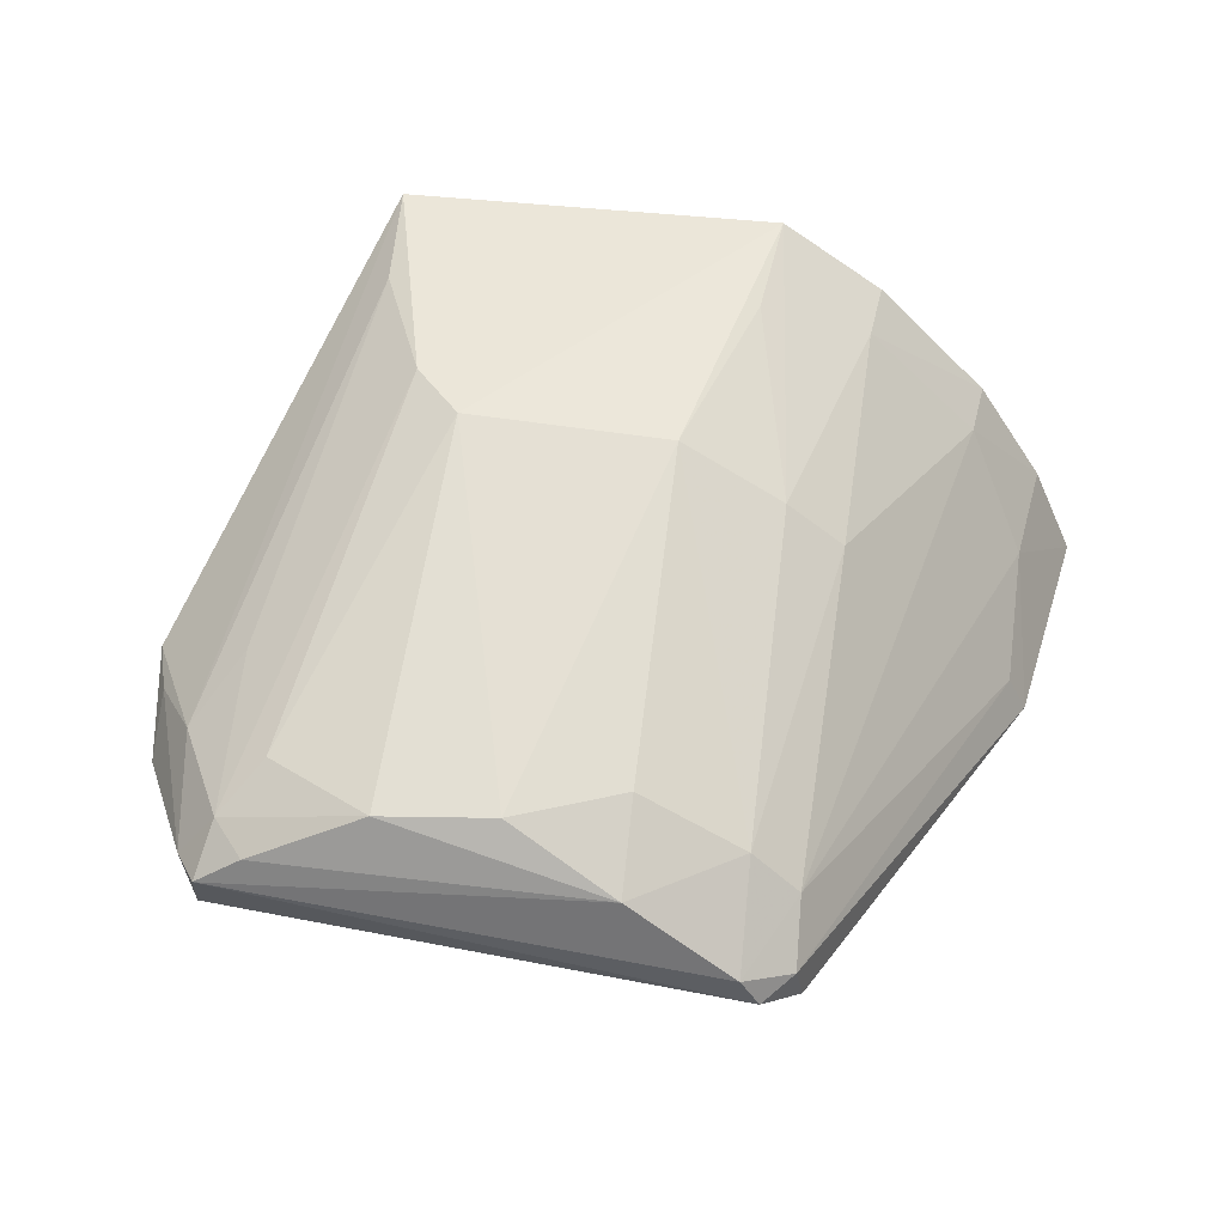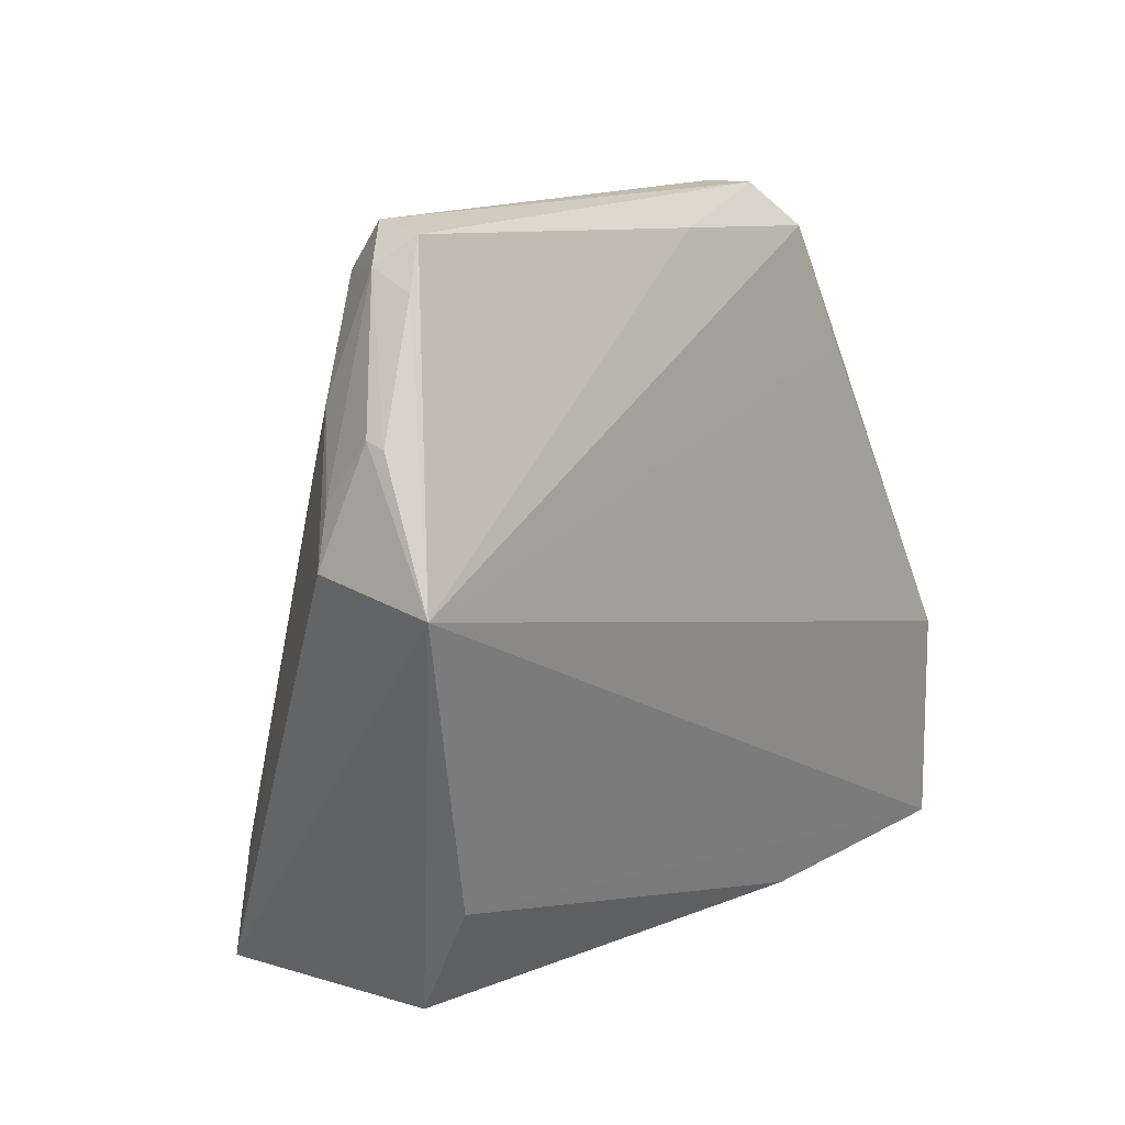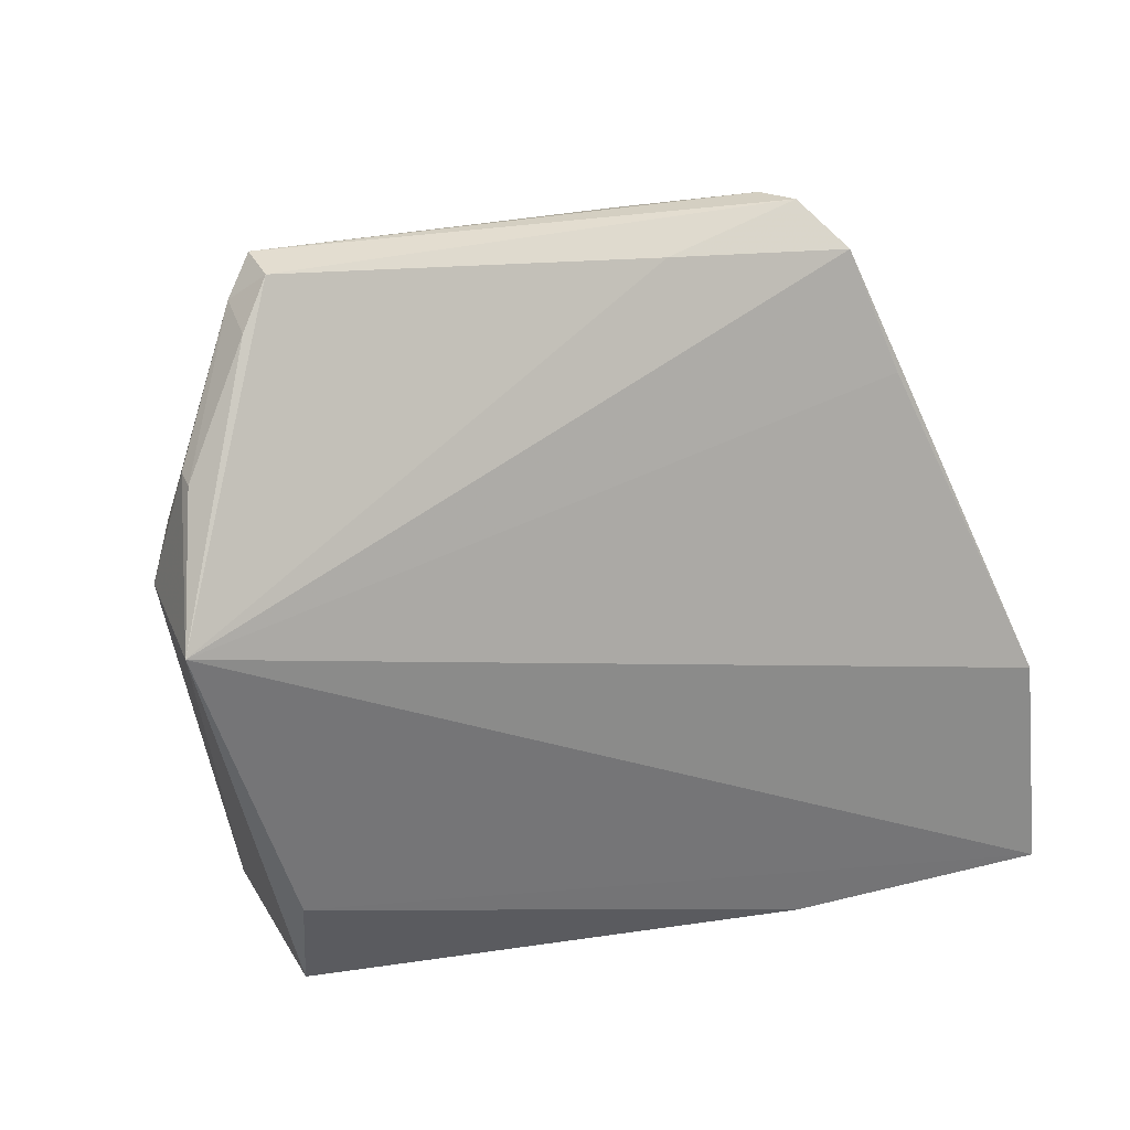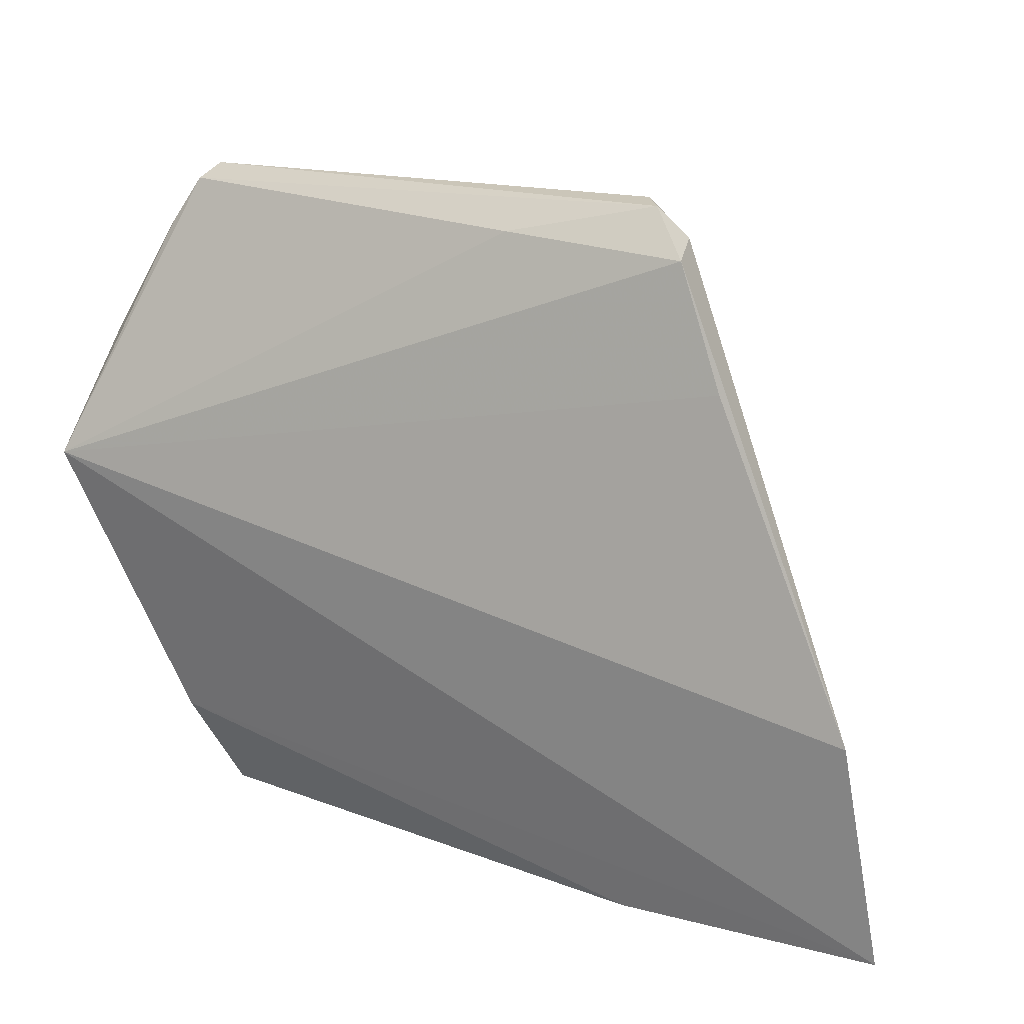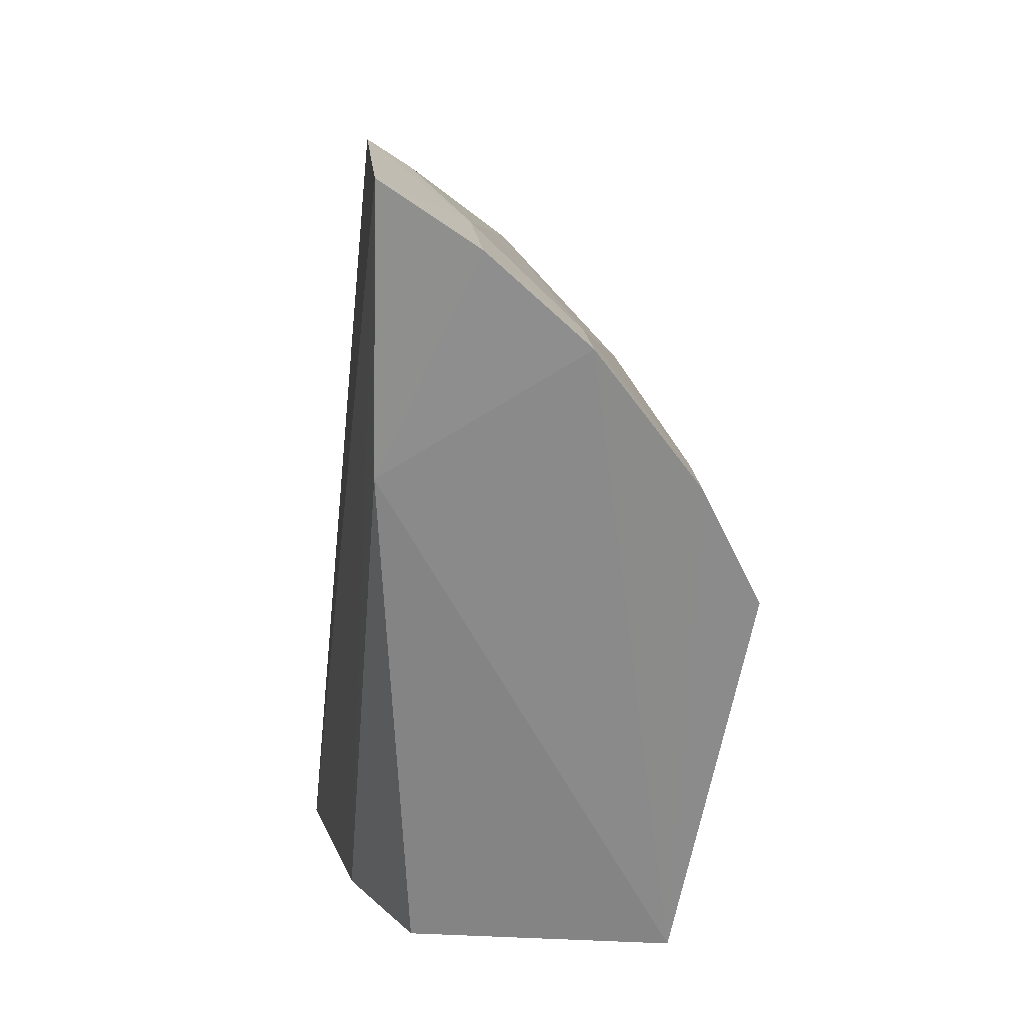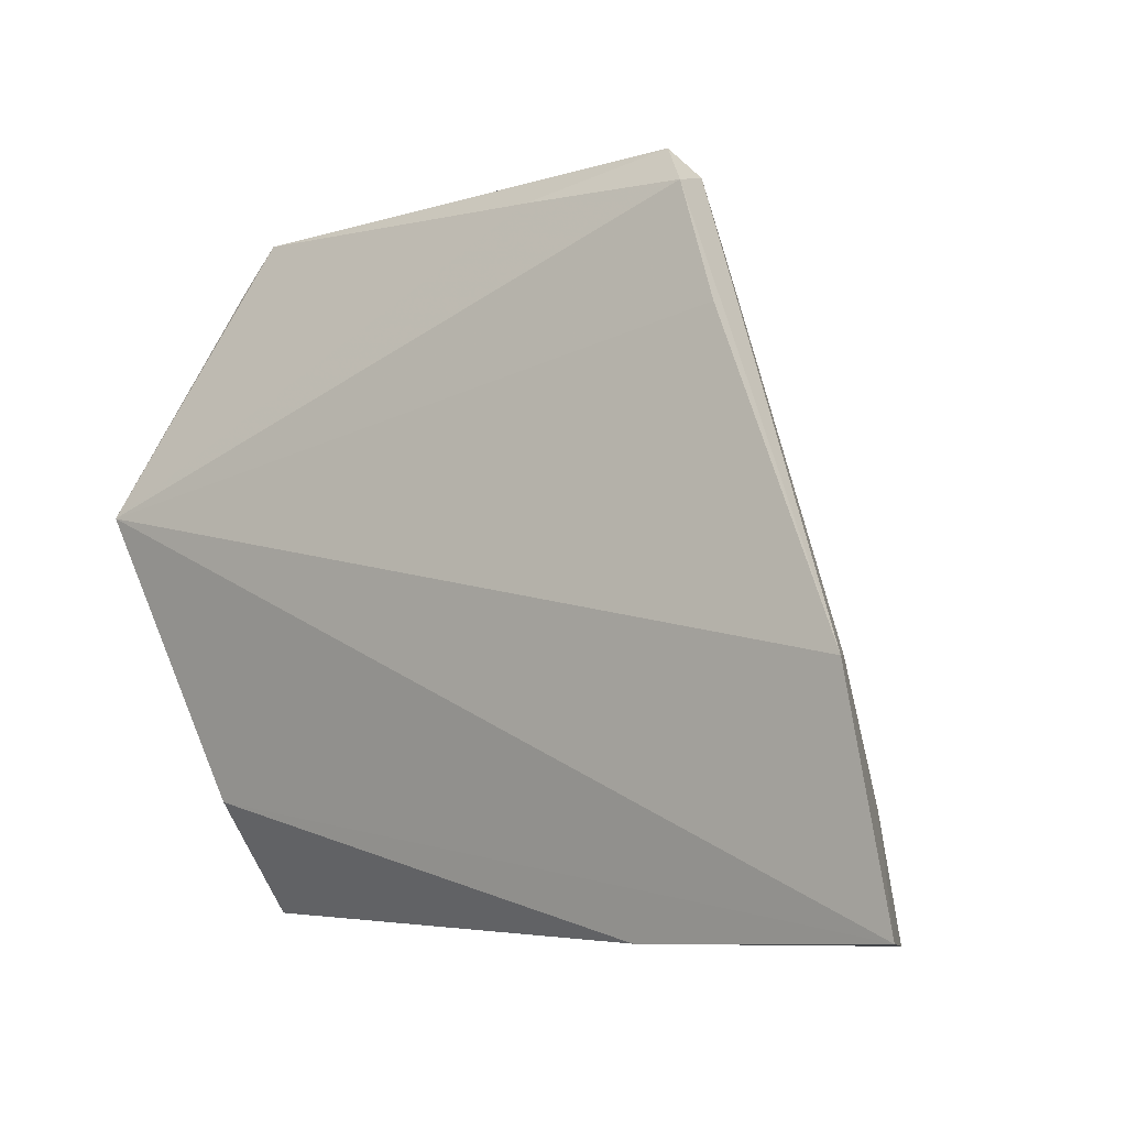
<metadata>
{"format":"obj","ext":"obj","renderer":"f3d","projection":"perspective","resolution":1024,"background":"white","views":[{"elev":47.0,"azim":8.6,"up":"+Y"},{"elev":13.3,"azim":-58.3,"up":"+Z"},{"elev":21.9,"azim":-30.3,"up":"+Z"},{"elev":18.2,"azim":21.1,"up":"+Z"},{"elev":-64.2,"azim":80.3,"up":"+Z"},{"elev":-6.8,"azim":35.0,"up":"+Z"}]}
</metadata>
<code>
v 0.02774 0.1182 0.102
v 0.04454 0.1087 0.06927
v 0.02438 0.1368 0.05336
v -0.001773 0.1363 0.05345
v -0.01421 0.1122 0.08177
v 0.04699 0.1097 0.05386
v 0.005273 0.1265 0.09931
v 0.03095 0.1273 0.07379
v 0.03145 0.1134 0.0989
v 0.02865 0.1123 0.05343
v 0.005946 0.1354 0.07368
v -0.005616 0.1185 0.1012
v 0.03073 0.1196 0.09592
v 0.03916 0.1237 0.05318
v 0.0346 0.112 0.09077
v -0.006478 0.1152 0.06212
v 0.01993 0.1346 0.07332
v 0.002604 0.1355 0.07009
v -0.005421 0.1213 0.1018
v 0.02901 0.1159 0.1018
v 0.01894 0.1149 0.09969
v 0.03098 0.1167 0.09978
v 0.03138 0.1318 0.05319
v 0.04393 0.1164 0.05348
v 0.03876 0.1232 0.05706
v -0.004704 0.1195 0.05464
v 0.013 0.1267 0.0985
v 0.0275 0.1227 0.09577
v 0.027 0.1306 0.07387
v -0.001895 0.1262 0.0956
v 0.02045 0.1231 0.1009
v -0.01266 0.1206 0.08302
v -0.01169 0.1167 0.09015
v 0.04315 0.1116 0.06953
v 0.03101 0.1313 0.05743
v 0.02031 0.1265 0.09515
v 0.02368 0.1356 0.06079
v -0.004547 0.1239 0.09879
v -0.002392 0.1231 0.1011
v -0.007466 0.1178 0.09811
v -0.01155 0.118 0.09056
v 0.04299 0.1156 0.06104
v -0.008277 0.1231 0.09161
v -0.007096 0.1206 0.09936
v -0.001161 0.1353 0.06127
v -0.01147 0.1208 0.08674
v -0.005148 0.1264 0.08737
f 6 2 5
f 14 10 4
f 15 9 5
f 15 5 2
f 15 2 9
f 16 10 6
f 16 6 5
f 17 3 11
f 18 11 3
f 18 3 4
f 20 19 12
f 20 1 19
f 21 12 5
f 21 5 9
f 21 20 12
f 21 9 20
f 22 9 2
f 22 20 9
f 22 13 1
f 22 1 20
f 23 14 4
f 23 4 3
f 24 6 10
f 24 10 14
f 25 8 13
f 25 24 14
f 26 16 5
f 26 5 4
f 26 4 10
f 26 10 16
f 27 17 11
f 27 11 7
f 28 13 8
f 28 1 13
f 29 28 8
f 29 17 28
f 30 7 11
f 30 11 18
f 31 19 1
f 31 27 7
f 31 1 28
f 32 4 5
f 34 22 2
f 34 13 22
f 35 8 25
f 35 29 8
f 35 23 3
f 35 3 29
f 35 25 14
f 35 14 23
f 36 28 17
f 36 17 27
f 36 31 28
f 36 27 31
f 37 29 3
f 37 3 17
f 37 17 29
f 38 7 30
f 38 30 18
f 39 31 7
f 39 19 31
f 39 38 19
f 39 7 38
f 40 33 5
f 40 5 12
f 41 32 5
f 41 5 33
f 42 25 13
f 42 13 34
f 42 24 25
f 42 6 24
f 42 34 2
f 42 2 6
f 43 4 32
f 44 40 12
f 44 12 19
f 44 19 38
f 44 38 43
f 44 41 33
f 44 33 40
f 45 18 4
f 45 4 43
f 46 44 43
f 46 43 32
f 46 32 41
f 46 41 44
f 47 45 43
f 47 43 38
f 47 38 18
f 47 18 45

</code>
